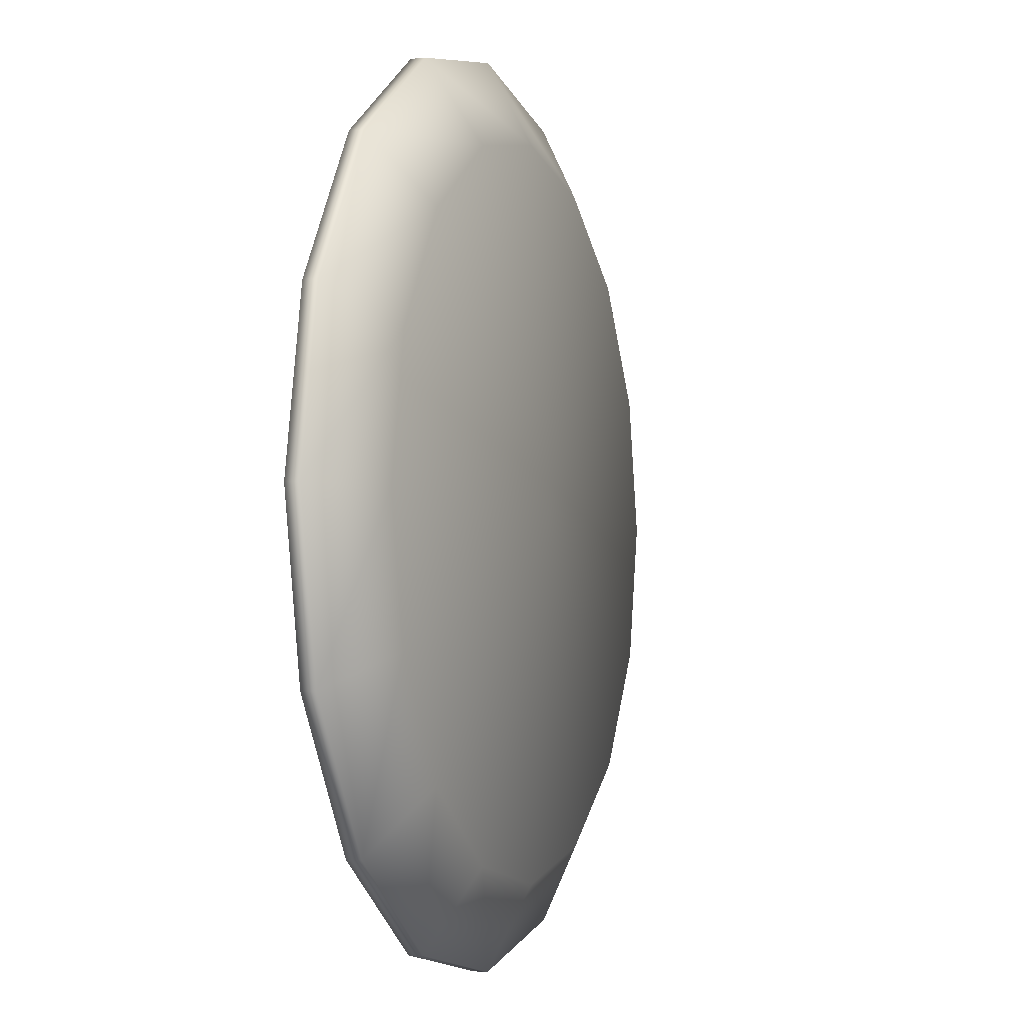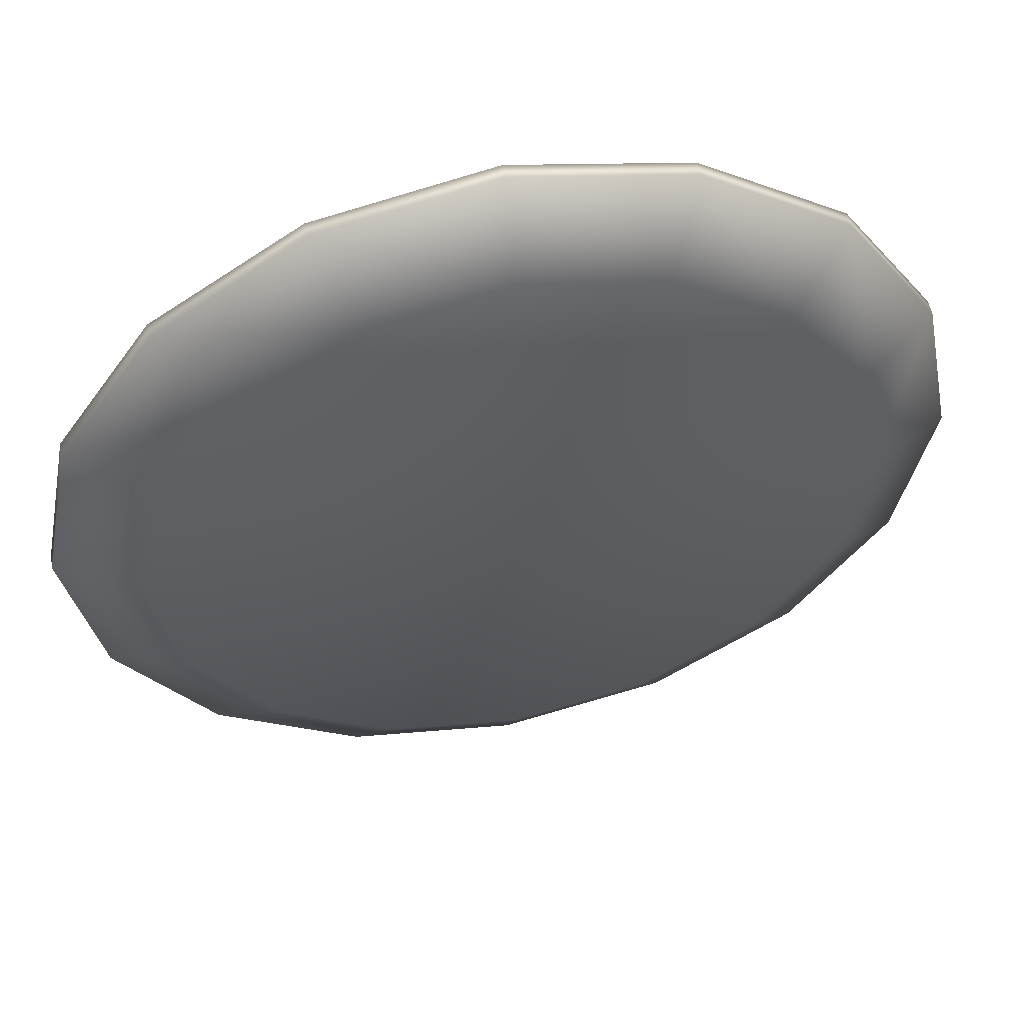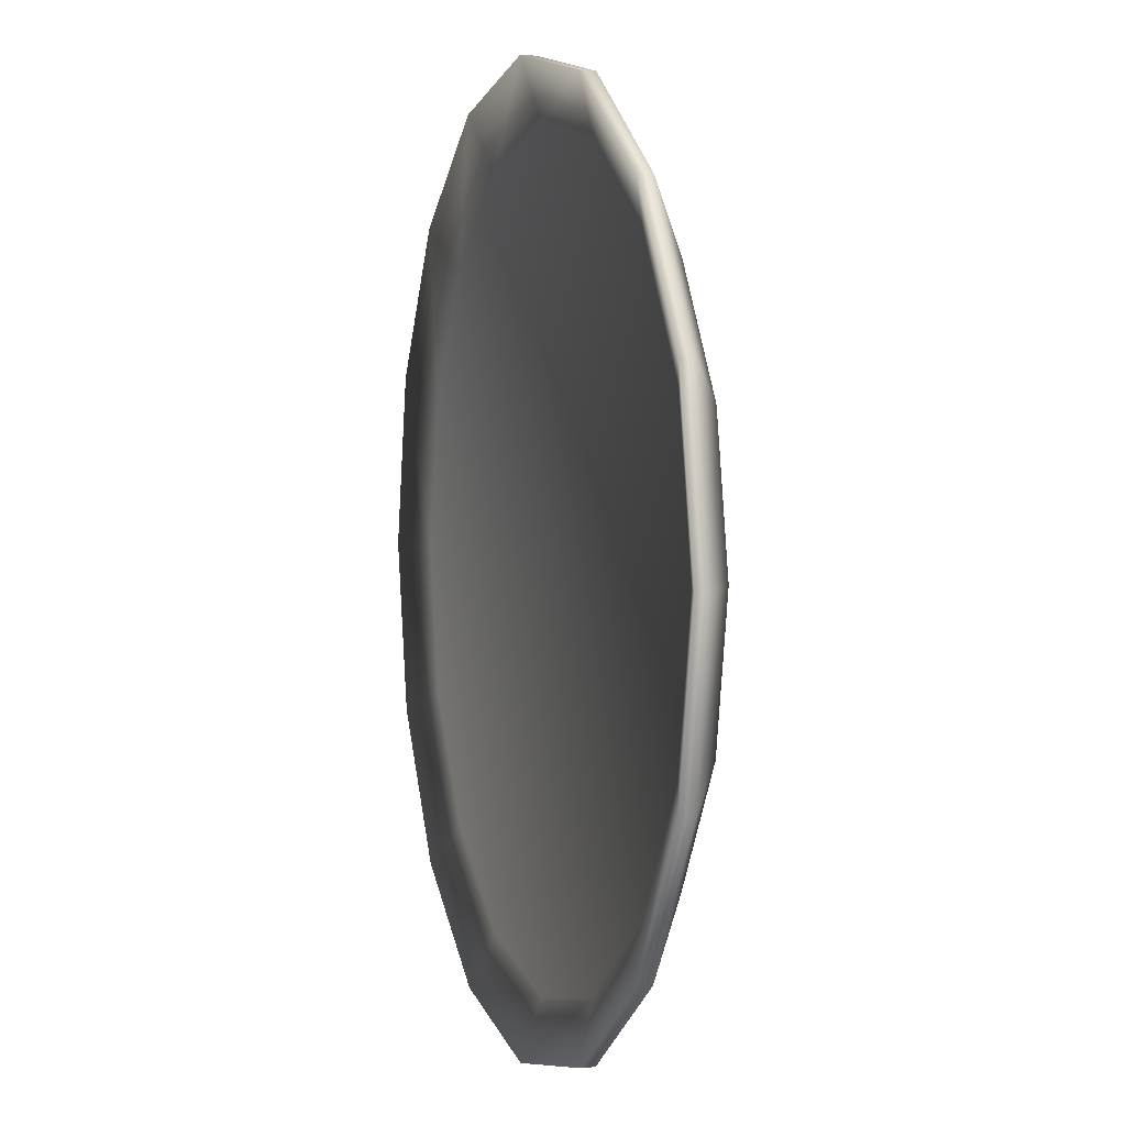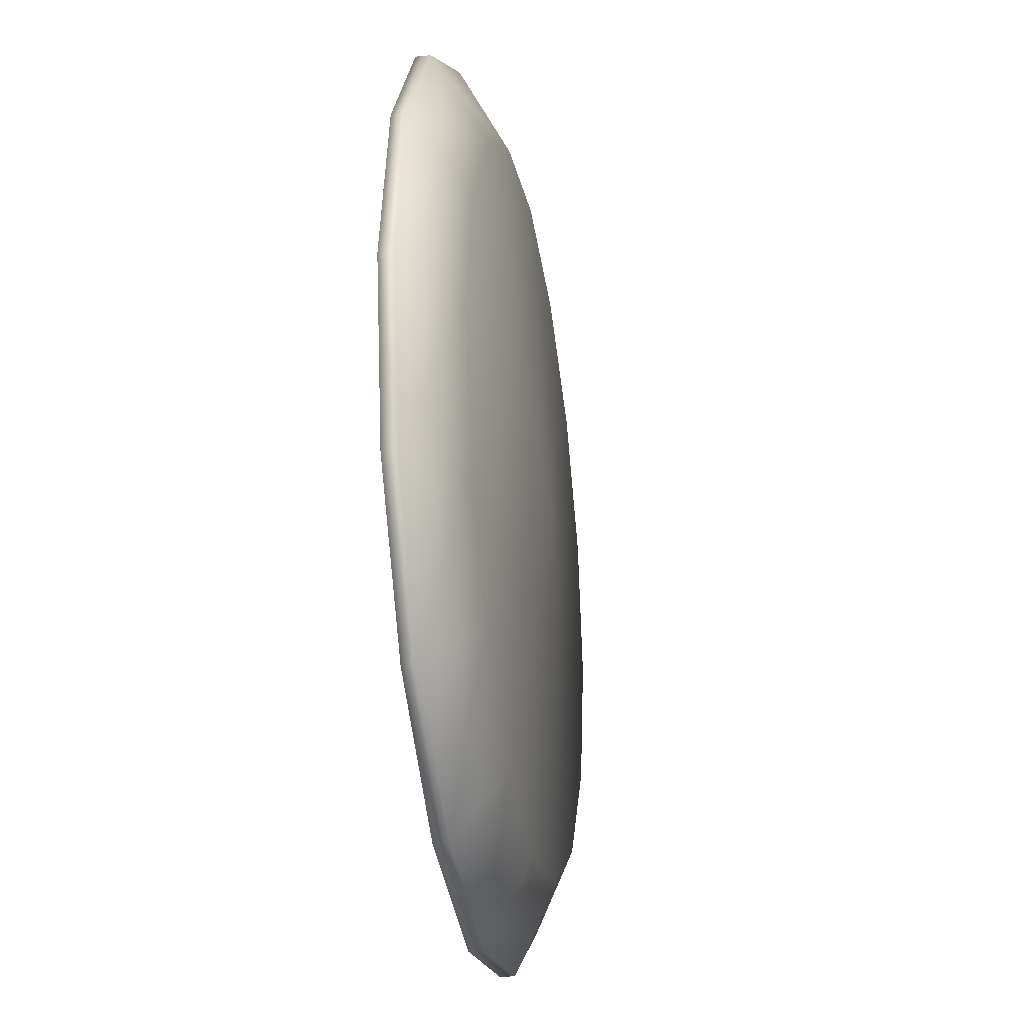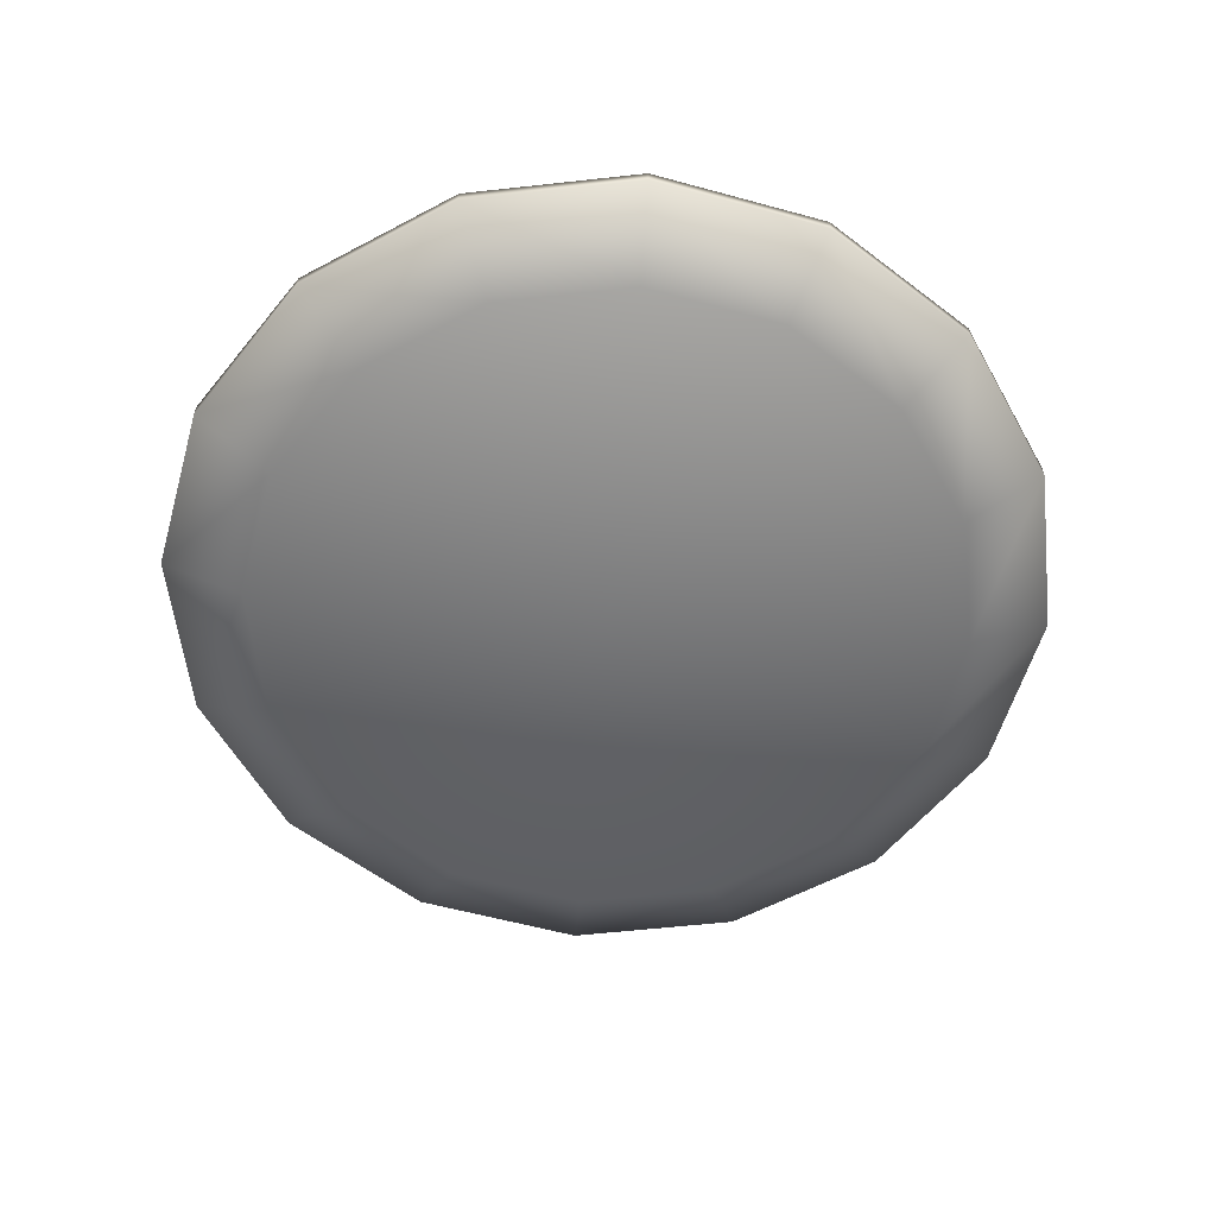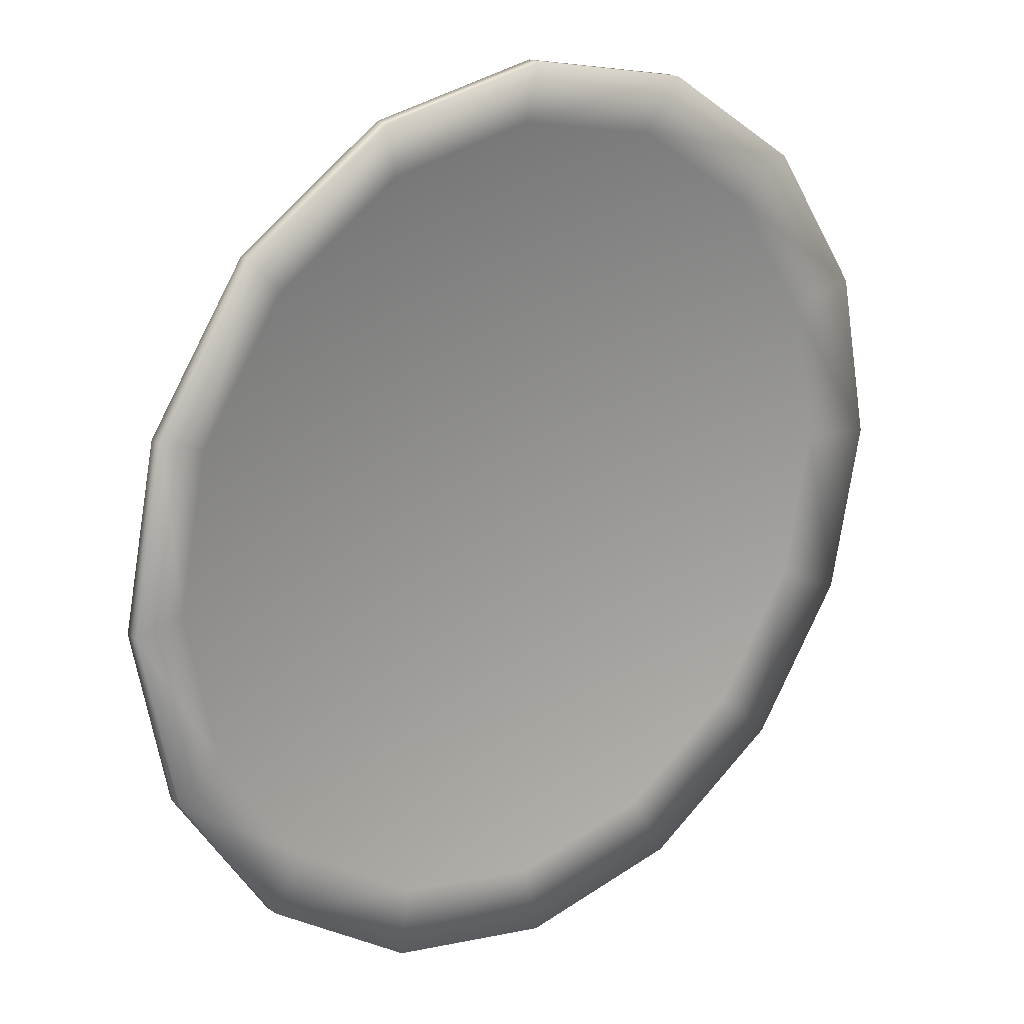
<metadata>
{"format":"obj","ext":"obj","renderer":"f3d","projection":"perspective","resolution":1024,"background":"white","views":[{"elev":-3.5,"azim":-70.6,"up":"+Z"},{"elev":54.3,"azim":-11.9,"up":"+Z"},{"elev":2.9,"azim":-107.4,"up":"+Z"},{"elev":-29.5,"azim":-80.7,"up":"+Z"},{"elev":-57.3,"azim":175.3,"up":"+Y"},{"elev":20.8,"azim":141.3,"up":"+Z"}]}
</metadata>
<code>
o Cylinder.007_Cylinder.009
v 9.786 6.795 -3.944
v 9.786 7.06 -4.448
v 10.6 6.795 -3.783
v 10.79 7.06 -4.248
v 11.29 6.795 -3.323
v 11.64 7.06 -3.679
v 11.75 6.795 -2.634
v 12.21 7.06 -2.827
v 11.91 6.795 -1.822
v 12.41 7.06 -1.822
v 11.75 6.795 -1.01
v 12.21 7.06 -0.8172
v 11.29 6.795 -0.3213
v 11.64 7.06 0.03468
v 10.6 6.795 0.1388
v 10.79 7.06 0.6039
v 9.786 6.795 0.3003
v 9.786 7.06 0.8037
v 8.974 6.795 0.1388
v 8.781 7.06 0.6039
v 8.285 6.795 -0.3213
v 7.929 7.06 0.03468
v 7.825 6.795 -1.01
v 7.36 7.06 -0.8172
v 7.664 6.795 -1.822
v 7.16 7.06 -1.822
v 7.825 6.795 -2.634
v 7.36 7.06 -2.827
v 8.285 6.795 -3.323
v 7.929 7.06 -3.679
v 8.974 6.795 -3.783
v 8.781 7.06 -4.248
v 9.786 6.679 -1.822
v 10.79 7.145 -4.248
v 9.786 7.145 -4.448
v 11.64 7.145 -3.679
v 12.21 7.145 -2.827
v 12.41 7.145 -1.822
v 12.21 7.145 -0.8172
v 11.64 7.145 0.03468
v 10.79 7.145 0.6039
v 9.786 7.145 0.8037
v 8.781 7.145 0.6039
v 7.929 7.145 0.03468
v 7.36 7.145 -0.8172
v 7.16 7.145 -1.822
v 7.36 7.145 -2.827
v 7.929 7.145 -3.679
v 8.781 7.145 -4.248
v 10.66 7.031 -3.93
v 9.786 7.031 -4.104
v 11.4 7.031 -3.435
v 11.89 7.031 -2.695
v 12.07 7.031 -1.822
v 11.89 7.031 -0.9488
v 11.4 7.031 -0.2086
v 10.66 7.031 0.286
v 9.786 7.031 0.4597
v 8.913 7.031 0.286
v 8.173 7.031 -0.2086
v 7.678 7.031 -0.9488
v 7.504 7.031 -1.822
v 7.678 7.031 -2.695
v 8.173 7.031 -3.435
v 8.913 7.031 -3.93
v 9.786 6.984 -1.822
f 1 2 4 3
f 3 4 6 5
f 5 6 8 7
f 7 8 10 9
f 9 10 12 11
f 11 12 14 13
f 13 14 16 15
f 15 16 18 17
f 17 18 20 19
f 19 20 22 21
f 21 22 24 23
f 23 24 26 25
f 25 26 28 27
f 27 28 30 29
f 29 30 32 31
f 31 32 2 1
f 11 13 33
f 26 24 45 46
f 15 17 33
f 16 14 40 41
f 6 4 34 36
f 30 28 47 48
f 20 18 42 43
f 10 8 37 38
f 2 32 49 35
f 24 22 44 45
f 14 12 39 40
f 28 26 46 47
f 4 2 35 34
f 18 16 41 42
f 8 6 36 37
f 32 30 48 49
f 22 20 43 44
f 12 10 38 39
f 5 7 33
f 29 31 33
f 19 21 33
f 9 11 33
f 23 25 33
f 13 15 33
f 3 5 33
f 27 29 33
f 17 19 33
f 7 9 33
f 31 1 33
f 21 23 33
f 1 3 33
f 25 27 33
f 37 36 52 53
f 55 54 66
f 42 41 57 58
f 34 35 51 50
f 47 46 62 63
f 40 39 55 56
f 45 44 60 61
f 35 49 65 51
f 38 37 53 54
f 43 42 58 59
f 48 47 63 64
f 36 34 50 52
f 41 40 56 57
f 46 45 61 62
f 39 38 54 55
f 44 43 59 60
f 49 48 64 65
f 63 62 66
f 56 55 66
f 64 63 66
f 57 56 66
f 65 64 66
f 58 57 66
f 50 51 66
f 51 65 66
f 59 58 66
f 52 50 66
f 60 59 66
f 53 52 66
f 61 60 66
f 54 53 66
f 62 61 66

</code>
